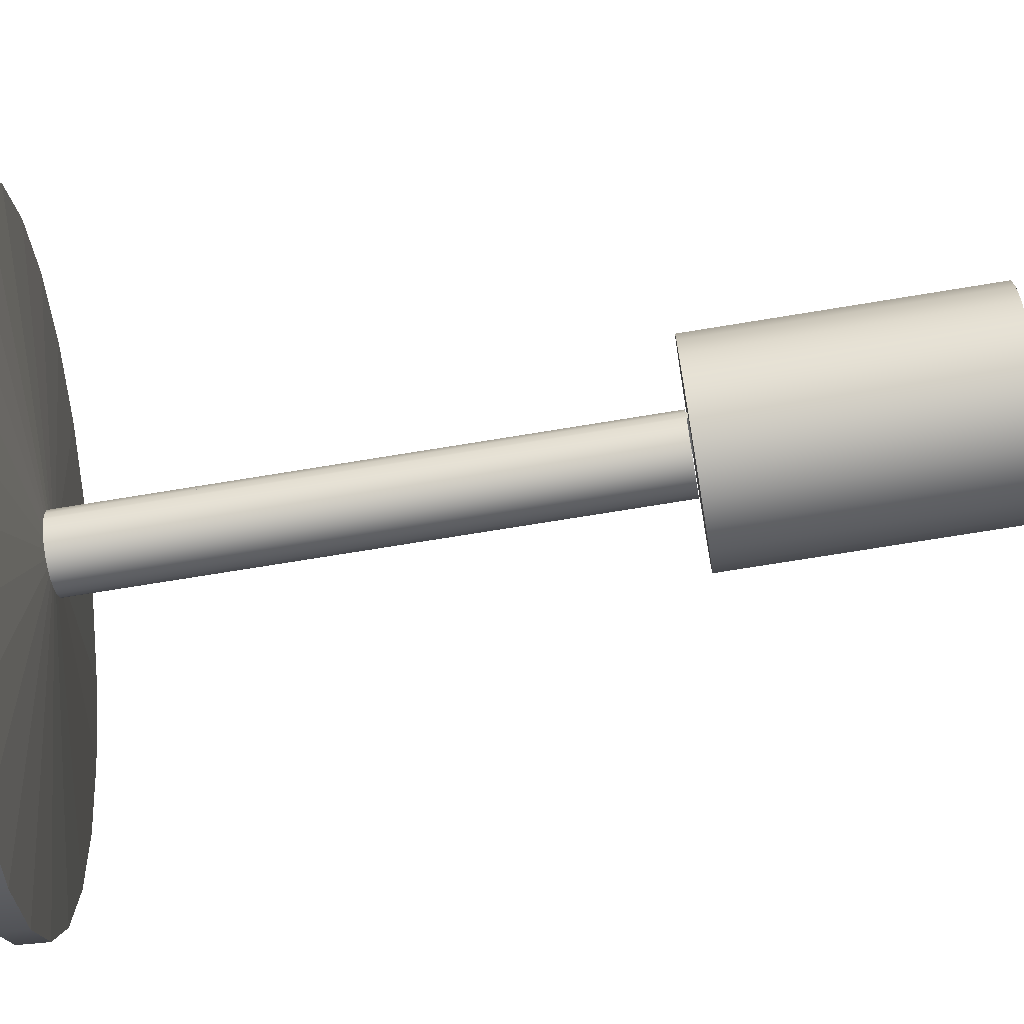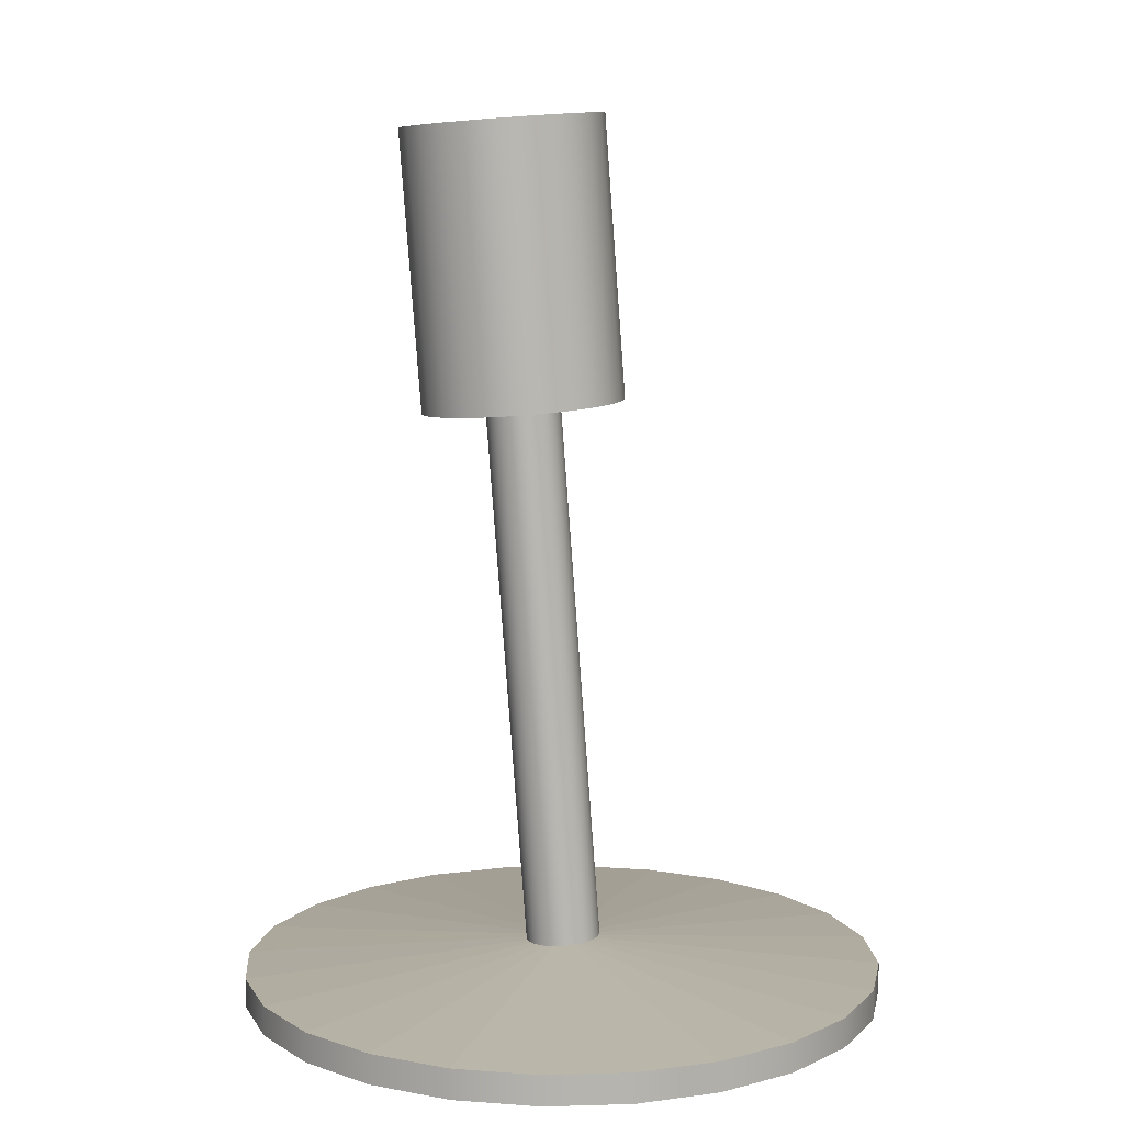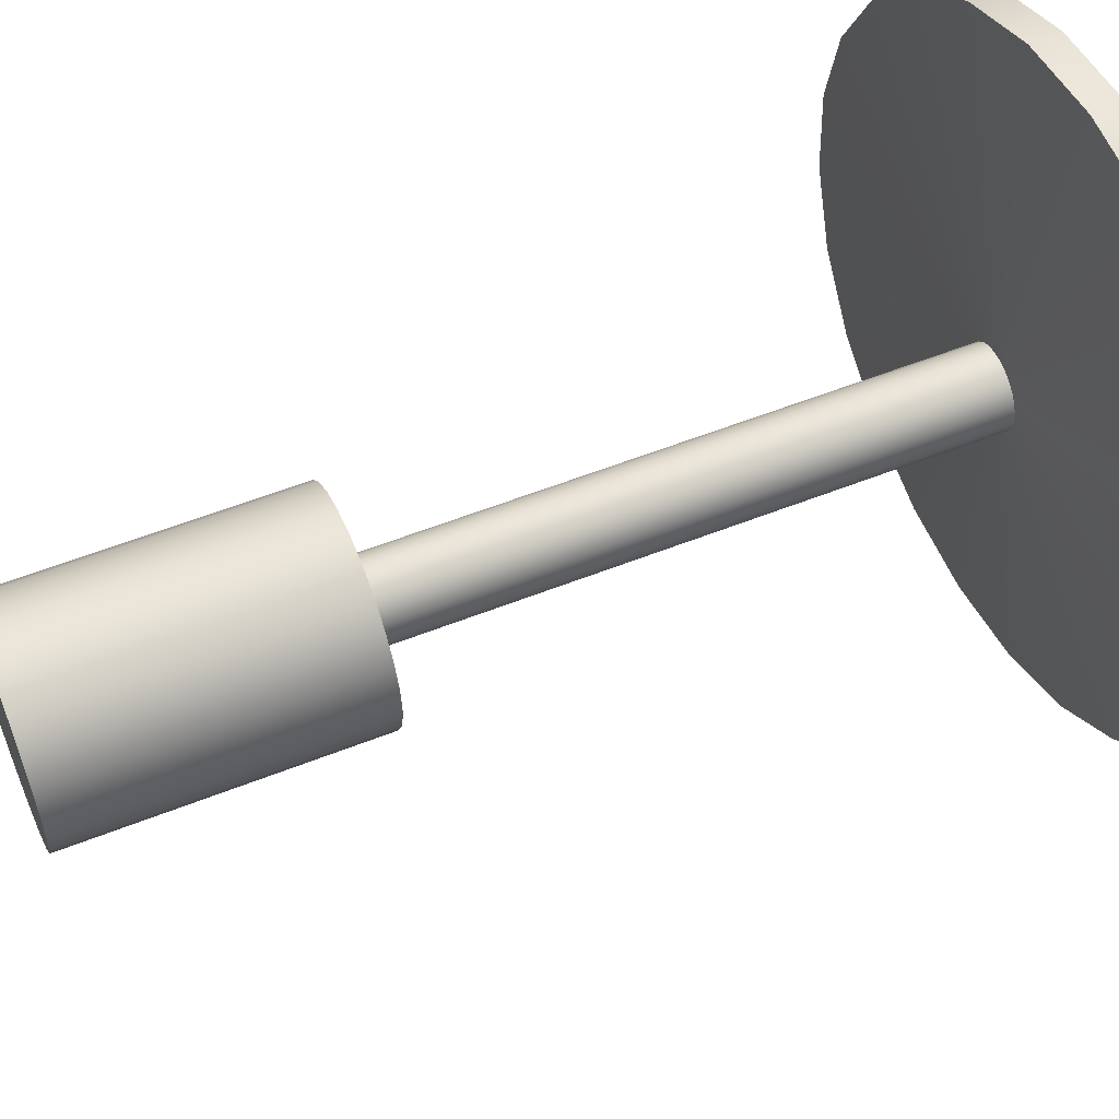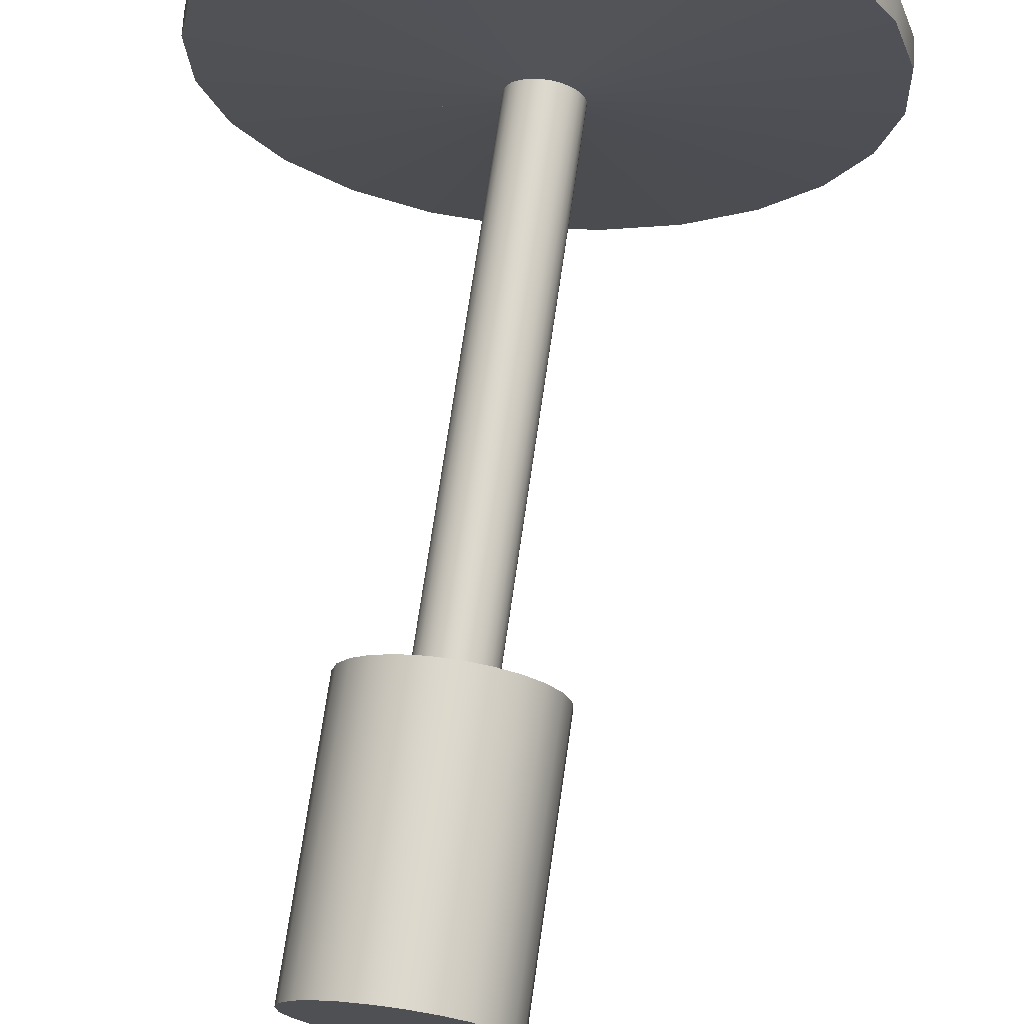
<metadata>
{"format":"obj","ext":"obj","renderer":"f3d","projection":"perspective","resolution":1024,"background":"white","views":[{"elev":-77.6,"azim":95.3,"up":"+Z"},{"elev":9.7,"azim":-151.8,"up":"+Y"},{"elev":53.3,"azim":-116.5,"up":"+Z"},{"elev":70.8,"azim":-175.8,"up":"+Z"}]}
</metadata>
<code>
v 0.1271 -0.2913 -0.203
v 0.003185 -0.2913 -0.2483
v 0.06812 -0.2913 -0.2338
v 0.1761 -0.2913 -0.158
v 0.06812 -0.2677 -0.2338
v 0.1271 -0.2677 -0.203
v 0.1761 -0.2677 -0.158
v -0.06329 -0.2913 -0.2455
v 0.003185 -0.2677 -0.2483
v 0.2117 -0.2677 -0.1018
v 0.2117 -0.2913 -0.1018
v -0.01993 -0.2489 0.006503
v -0.1268 -0.2913 -0.2256
v -0.06329 -0.2677 -0.2455
v 0.2317 -0.2913 -0.03834
v 0.006762 -0.251 -0.005977
v -0.1268 -0.2677 -0.2256
v 0.2317 -0.2677 -0.03834
v -0.183 -0.2913 -0.19
v -0.183 -0.2677 -0.19
v 0.2345 -0.2913 0.02814
v 0.03396 0.1761 -0.02096
v 0.03708 0.176 -0.01549
v 0.007482 -0.2511 -0.004715
v -0.228 -0.2677 -0.141
v 0.2345 -0.2677 0.02814
v 0.00364 -0.2509 -0.01145
v -0.03787 -0.2481 -0.01715
v -0.00084 0.1783 -0.0305
v -0.03116 -0.2487 -0.02099
v 0.03789 0.1771 -0.01425
v 0.009074 -0.251 0.001333
v -0.228 -0.2913 -0.141
v -0.2588 -0.2677 -0.08202
v 0.22 -0.2913 0.09308
v -0.02369 -0.2492 -0.02295
v 0.02851 0.1763 -0.02647
v -0.04336 -0.2476 -0.0117
v -0.007551 0.1789 -0.02666
v 0.03717 0.1771 -0.01551
v -0.2733 -0.2677 -0.01708
v 0.22 -0.2677 0.09308
v -0.001808 -0.2507 -0.01696
v 0.006637 0.1777 -0.03246
v -0.04725 -0.2472 -0.005003
v -0.01304 0.1794 -0.0212
v 0.0394 0.176 -0.008176
v 0.009456 -0.251 0.002782
v -0.2588 -0.2913 -0.08202
v -0.2705 -0.2677 0.0494
v 0.1891 -0.2913 0.152
v -0.01595 -0.2498 -0.02291
v 0.02183 0.1767 -0.03038
v -0.04928 -0.2469 0.002473
v -0.01693 0.1798 -0.01451
v 0.03948 0.1771 -0.008202
v 0.03978 0.176 -0.006728
v 0.1891 -0.2677 0.152
v 0.009428 -0.2509 0.01053
v -0.2506 -0.2677 0.1129
v -0.2733 -0.2913 -0.01708
v 0.01437 0.1772 -0.03242
v -0.008491 -0.2503 -0.02087
v -0.01896 0.1801 -0.007036
v 0.03975 0.1761 0.001023
v 0.1441 -0.2677 0.201
v 0.007399 -0.2505 0.01801
v -0.2149 -0.2677 0.1691
v -0.2705 -0.2913 0.0494
v 0.1441 -0.2913 0.201
v 0.03772 0.1765 0.008499
v 0.003508 -0.2501 0.0247
v -0.04931 -0.2467 0.01022
v 0.08794 -0.2677 0.2367
v -0.1659 -0.2677 0.2141
v -0.2149 -0.2913 0.1691
v -0.2506 -0.2913 0.1129
v 0.08794 -0.2913 0.2367
v 0.03383 0.1769 0.01519
v -0.01899 0.1803 0.000715
v 0.02445 -0.2677 0.2566
v -0.107 -0.2677 0.2449
v -0.1659 -0.2913 0.2141
v -0.001981 -0.2496 0.03015
v -0.04734 -0.2467 0.01772
v -0.04203 -0.2677 0.2594
v -0.107 -0.2913 0.2449
v 0.02445 -0.2913 0.2566
v -0.04203 -0.2913 0.2594
v 0.02834 0.1774 0.02064
v -0.01701 0.1803 0.008212
v -0.008692 -0.249 0.03399
v -0.04349 -0.2468 0.02445
v 0.02163 0.1779 0.02448
v -0.01317 0.1802 0.01494
v 0.01415 0.1785 0.02645
v -0.01617 -0.2485 0.03596
v -0.03805 -0.247 0.02996
v 0.006422 0.1791 0.02641
v -0.007724 0.1799 0.02045
v -0.0239 -0.2479 0.03592
v -0.03136 -0.2474 0.03387
v -0.001041 0.1796 0.02436
v 0.0104 0.1781 -0.003006
v 0.01048 0.1793 -0.003033
v -0.05494 0.1829 -0.04875
v 0.08545 0.1746 0.02418
v -0.04093 0.1816 -0.06415
v -0.06449 0.184 -0.03025
v 0.08989 0.1738 0.003816
v -0.02534 0.4011 -0.06903
v 0.0759 0.1757 0.04269
v -0.03935 0.4024 -0.05364
v 0.1055 0.3933 -0.001072
v 0.08892 0.1734 -0.01701
v -0.007829 0.3996 -0.08026
v -0.06893 0.1848 -0.009881
v -0.0489 0.4035 -0.03513
v 0.101 0.3941 0.01929
v 0.1045 0.3929 -0.0219
v -0.02342 0.1801 -0.07537
v 0.06189 0.177 0.05808
v 0.09148 0.3952 0.0378
v 0.0826 0.1734 -0.03689
v -0.003594 0.1786 -0.08167
v 0.09819 0.3929 -0.04178
v -0.06796 0.1852 0.01095
v -0.05334 0.4043 -0.01477
v 0.01199 0.3981 -0.08656
v 0.07748 0.3965 0.05319
v 0.04437 0.1785 0.06931
v 0.07137 0.1738 -0.05446
v 0.08696 0.3933 -0.05935
v 0.01719 0.1771 -0.08261
v -0.06164 0.1852 0.03083
v -0.05237 0.4047 0.00606
v 0.03277 0.3966 -0.0875
v 0.05996 0.398 0.06442
v 0.02455 0.1801 0.07561
v -0.04606 0.4047 0.02594
v 0.05599 0.1746 -0.06853
v 0.07158 0.3941 -0.07341
v 0.03751 0.1757 -0.07813
v 0.04014 0.3996 0.07072
v -0.05042 0.1848 0.0484
v 0.0531 0.3952 -0.08302
v 0.01936 0.4011 0.07166
v 0.003772 0.1816 0.07655
v -0.03483 0.4043 0.04351
v -0.03503 0.184 0.06246
v -0.000965 0.4024 0.06717
v -0.01945 0.4035 0.05757
v -0.01655 0.1829 0.07206
v -0.01993 -0.2677 0.006503
v 0.02607 0.3988 -0.007921
v 0.05507 0.3966 -0.01309
v 0.05276 0.3966 -0.0204
g mesh1_mesh1-geometry
f 1 2 3
f 2 1 4
f 2 5 3
f 3 6 1
f 1 7 4
f 2 4 8
f 5 2 9
f 6 3 5
f 7 1 6
f 10 4 7
f 8 4 11
f 8 9 2
f 12 5 9
f 12 6 5
f 12 7 6
f 4 10 11
f 12 10 7
f 8 11 13
f 9 8 14
f 12 9 14
f 10 15 11
f 10 12 16
f 13 11 15
f 13 14 8
f 12 14 17
f 15 10 18
f 14 13 17
f 16 18 10
f 13 15 19
f 12 17 20
f 18 21 15
f 13 20 17
f 16 22 23
f 23 24 16
f 18 16 24
f 19 15 21
f 20 13 19
f 12 20 25
f 21 18 26
f 22 16 27
f 28 29 30
f 24 23 31
f 18 24 32
f 19 21 33
f 19 25 20
f 34 12 25
f 32 26 18
f 26 35 21
f 29 36 30
f 27 37 22
f 38 39 28
f 29 28 39
f 26 32 12
f 31 23 40
f 31 32 24
f 33 21 35
f 25 19 33
f 41 12 34
f 33 34 25
f 35 26 42
f 37 27 43
f 36 29 44
f 45 46 38
f 39 38 46
f 32 31 47
f 47 48 32
f 12 42 26
f 33 35 49
f 50 12 41
f 49 41 34
f 34 33 49
f 42 51 35
f 44 52 36
f 43 53 37
f 54 55 45
f 46 45 55
f 47 31 56
f 48 47 57
f 58 42 12
f 57 59 48
f 49 35 51
f 60 12 50
f 61 50 41
f 41 49 61
f 51 42 58
f 62 63 52
f 53 43 63
f 52 44 62
f 55 54 64
f 59 57 65
f 66 58 12
f 65 67 59
f 49 51 61
f 68 12 60
f 69 60 50
f 50 61 69
f 70 58 66
f 58 70 51
f 63 62 53
f 71 72 67
f 73 64 54
f 67 65 71
f 74 66 12
f 61 51 70
f 75 12 68
f 60 76 68
f 60 69 77
f 78 66 74
f 61 70 69
f 66 78 70
f 72 71 79
f 64 73 80
f 81 74 12
f 82 12 75
f 68 83 75
f 76 60 77
f 83 68 76
f 81 78 74
f 69 78 77
f 69 70 78
f 79 84 72
f 85 80 73
f 86 81 12
f 82 86 12
f 75 87 82
f 87 75 83
f 86 88 81
f 77 88 76
f 76 89 83
f 78 81 88
f 77 78 88
f 84 79 90
f 80 85 91
f 82 89 86
f 89 82 87
f 83 89 87
f 88 86 89
f 76 88 89
f 90 92 84
f 93 91 85
f 92 90 94
f 91 93 95
f 96 92 94
f 92 96 97
f 98 95 93
f 99 97 96
f 95 98 100
f 97 99 101
f 102 100 98
f 103 101 99
f 101 103 102
f 100 102 103
g mesh1_mesh1-geometry
f 3 2 1
f 4 1 2
f 3 5 2
f 1 6 3
f 4 7 1
f 8 4 2
f 9 2 5
f 5 3 6
f 6 1 7
f 7 4 10
f 11 4 8
f 2 9 8
f 9 6 5
f 5 6 9
f 9 5 12
f 5 6 12
f 6 9 7
f 7 9 6
f 6 7 12
f 11 10 4
f 7 14 10
f 10 14 7
f 7 10 12
f 13 11 8
f 14 8 9
f 14 9 12
f 7 9 14
f 14 9 7
f 11 15 10
f 10 14 17
f 17 14 10
f 16 12 10
f 15 11 13
f 8 14 13
f 17 14 12
f 18 10 15
f 17 13 14
f 10 17 18
f 18 17 10
f 30 16 12
f 12 16 30
f 12 23 16
f 16 23 12
f 10 18 16
f 19 15 13
f 20 17 12
f 15 21 18
f 17 20 13
f 18 17 20
f 20 17 18
f 30 27 16
f 16 27 30
f 30 12 28
f 28 12 30
f 23 12 104
f 104 12 23
f 23 22 16
f 16 24 23
f 24 16 18
f 21 15 19
f 19 13 20
f 25 20 12
f 26 18 21
f 18 20 26
f 26 20 18
f 36 27 30
f 30 27 36
f 27 16 22
f 28 12 38
f 38 12 28
f 30 29 28
f 32 104 12
f 12 104 32
f 23 29 104
f 104 29 23
f 104 40 23
f 23 40 104
f 22 29 23
f 23 29 22
f 31 23 24
f 32 24 18
f 33 21 19
f 20 25 19
f 26 20 25
f 25 20 26
f 25 12 34
f 18 26 32
f 21 35 26
f 36 43 27
f 27 43 36
f 30 36 29
f 22 37 27
f 38 12 45
f 45 12 38
f 28 39 38
f 39 28 29
f 104 32 47
f 47 32 104
f 12 32 26
f 48 12 32
f 32 12 48
f 104 29 39
f 39 29 104
f 40 104 105
f 105 104 40
f 40 23 31
f 22 44 29
f 29 44 22
f 24 32 31
f 35 21 33
f 33 19 25
f 26 25 42
f 42 25 26
f 34 12 41
f 42 25 34
f 34 25 42
f 25 34 33
f 42 26 35
f 52 43 36
f 36 43 52
f 43 27 37
f 44 29 36
f 37 44 22
f 22 44 37
f 45 12 54
f 54 12 45
f 38 46 45
f 46 38 39
f 47 31 32
f 32 48 47
f 104 57 47
f 47 57 104
f 47 105 104
f 104 105 47
f 26 42 12
f 12 48 59
f 59 48 12
f 104 39 46
f 46 39 104
f 31 105 40
f 40 105 31
f 105 40 106
f 31 107 40
f 49 35 33
f 41 12 50
f 58 34 41
f 41 34 58
f 34 41 49
f 42 34 58
f 58 34 42
f 49 33 34
f 35 51 42
f 43 52 63
f 63 52 43
f 36 52 44
f 37 53 43
f 37 62 44
f 44 62 37
f 54 12 67
f 67 12 54
f 45 55 54
f 55 45 46
f 56 31 47
f 57 47 48
f 57 104 65
f 65 104 57
f 105 47 56
f 56 47 105
f 12 42 58
f 48 59 57
f 12 59 67
f 67 59 12
f 104 46 55
f 55 46 104
f 105 31 56
f 56 31 105
f 106 40 108
f 109 105 106
f 110 40 107
f 56 107 31
f 51 35 49
f 50 12 60
f 66 41 50
f 50 41 66
f 41 50 61
f 58 41 66
f 66 41 58
f 61 49 41
f 58 42 51
f 52 63 62
f 63 43 53
f 62 44 52
f 62 37 53
f 53 37 62
f 54 67 72
f 72 67 54
f 64 54 55
f 65 104 71
f 71 104 65
f 65 57 59
f 105 107 56
f 12 58 66
f 59 67 65
f 104 55 64
f 64 55 104
f 40 110 108
f 108 111 106
f 109 112 105
f 106 113 109
f 110 107 114
f 61 51 49
f 60 12 68
f 74 50 60
f 60 50 74
f 50 60 69
f 66 50 74
f 74 50 66
f 69 61 50
f 66 58 70
f 51 70 58
f 53 62 63
f 67 72 71
f 54 72 73
f 73 72 54
f 54 64 73
f 104 64 71
f 71 64 104
f 71 65 67
f 112 107 105
f 12 66 74
f 110 115 108
f 113 106 111
f 111 108 116
f 117 112 109
f 118 109 113
f 119 114 107
f 114 120 110
f 70 51 61
f 68 12 75
f 81 60 68
f 68 60 81
f 68 76 60
f 74 60 81
f 81 60 74
f 77 69 60
f 74 66 78
f 69 70 61
f 70 78 66
f 79 71 72
f 73 72 84
f 84 72 73
f 80 73 64
f 71 64 79
f 79 64 71
f 107 112 119
f 12 74 81
f 108 115 121
f 115 110 120
f 113 111 114
f 121 116 108
f 111 116 120
f 122 112 117
f 109 118 117
f 118 113 119
f 119 113 114
f 114 111 120
f 75 12 82
f 86 68 75
f 75 68 86
f 75 83 68
f 81 68 86
f 86 68 81
f 77 60 76
f 76 68 83
f 74 78 81
f 77 78 69
f 78 70 69
f 72 84 79
f 73 84 85
f 85 84 73
f 73 80 85
f 79 64 80
f 80 64 79
f 123 119 112
f 12 81 86
f 115 124 121
f 115 120 124
f 121 125 116
f 120 116 126
f 112 122 123
f 127 122 117
f 128 117 118
f 123 118 119
f 12 86 82
f 86 75 82
f 82 75 86
f 82 87 75
f 83 75 87
f 81 88 86
f 76 88 77
f 83 89 76
f 88 81 78
f 88 78 77
f 90 79 84
f 85 84 92
f 92 84 85
f 91 85 80
f 79 80 90
f 90 80 79
f 121 124 125
f 126 124 120
f 129 116 125
f 116 129 126
f 130 123 122
f 131 122 127
f 117 128 127
f 128 118 123
f 86 89 82
f 87 82 89
f 87 89 83
f 89 86 88
f 89 88 76
f 84 92 90
f 85 92 93
f 93 92 85
f 85 91 93
f 90 80 91
f 91 80 90
f 124 132 125
f 126 133 124
f 125 134 129
f 126 129 133
f 130 128 123
f 122 131 130
f 135 131 127
f 136 127 128
f 94 90 92
f 93 92 97
f 97 92 93
f 95 93 91
f 90 91 94
f 94 91 90
f 125 132 134
f 132 124 133
f 137 129 134
f 129 137 133
f 136 128 130
f 138 130 131
f 139 131 135
f 135 127 140
f 136 140 127
f 94 92 96
f 97 96 92
f 93 97 98
f 98 97 93
f 93 95 98
f 94 91 95
f 95 91 94
f 132 141 134
f 133 142 132
f 134 143 137
f 133 137 142
f 138 136 130
f 138 131 144
f 139 144 131
f 145 139 135
f 135 140 145
f 140 136 138
f 94 95 96
f 96 95 94
f 96 97 99
f 98 97 101
f 101 97 98
f 100 98 95
f 143 134 141
f 141 132 142
f 146 137 143
f 146 142 137
f 144 140 138
f 144 139 147
f 148 139 145
f 149 145 140
f 96 95 100
f 100 95 96
f 101 99 97
f 96 100 99
f 99 100 96
f 98 101 102
f 102 101 98
f 98 100 102
f 143 141 146
f 142 146 141
f 149 140 144
f 148 147 139
f 147 149 144
f 150 148 145
f 145 149 150
f 99 101 103
f 99 100 103
f 103 100 99
f 102 103 101
f 103 102 100
f 147 148 151
f 152 149 147
f 153 148 150
f 152 150 149
f 153 151 148
f 151 152 147
f 150 152 153
f 151 153 152
g mesh1_mesh1-geometry
f 106 40 105
f 40 107 31
f 108 40 106
f 106 105 109
f 107 40 110
f 31 107 56
f 56 107 105
f 108 110 40
f 106 111 108
f 105 112 109
f 109 113 106
f 114 107 110
f 105 107 112
f 108 115 110
f 111 106 113
f 116 108 111
f 109 112 117
f 113 109 118
f 107 114 119
f 110 120 114
f 119 112 107
f 121 115 108
f 120 110 115
f 114 111 113
f 108 116 121
f 120 116 111
f 117 112 122
f 117 118 109
f 119 113 118
f 114 113 119
f 120 111 114
f 112 119 123
f 121 124 115
f 124 120 115
f 116 125 121
f 126 116 120
f 123 122 112
f 117 122 127
f 118 117 128
f 119 118 123
f 125 124 121
f 120 124 126
f 125 116 129
f 126 129 116
f 122 123 130
f 127 122 131
f 127 128 117
f 123 118 128
f 125 132 124
f 124 133 126
f 129 134 125
f 133 129 126
f 123 128 130
f 130 131 122
f 127 131 135
f 128 127 136
f 134 132 125
f 133 124 132
f 134 129 137
f 133 137 129
f 130 128 136
f 131 130 138
f 135 131 139
f 140 127 135
f 127 140 136
f 134 141 132
f 132 142 133
f 137 143 134
f 142 137 133
f 130 136 138
f 144 131 138
f 131 144 139
f 135 139 145
f 145 140 135
f 138 136 140
f 141 134 143
f 142 132 141
f 143 137 146
f 137 142 146
f 138 140 144
f 147 139 144
f 145 139 148
f 140 145 149
f 146 141 143
f 141 146 142
f 144 140 149
f 139 147 148
f 144 149 147
f 145 148 150
f 150 149 145
f 151 148 147
f 147 149 152
f 150 148 153
f 149 150 152
f 148 151 153
f 147 152 151
f 153 152 150
f 152 153 151
g mesh2_mesh2-geometry
l 154 12
l 12 104
l 47 104
l 104 23
l 104 105
l 56 105
l 105 40
l 105 155
l 56 156
l 40 157
g mesh3_mesh3-geometry
l 28 30
l 38 28
l 30 36
l 45 38
l 36 52
l 54 45
l 52 63
l 73 54
l 63 43
l 85 73
l 43 27
l 93 85
l 27 16
l 98 93
l 102 98
l 101 102
l 97 101
l 92 97
l 84 92
l 72 84
l 67 72
l 59 67
l 48 59
l 32 48

</code>
